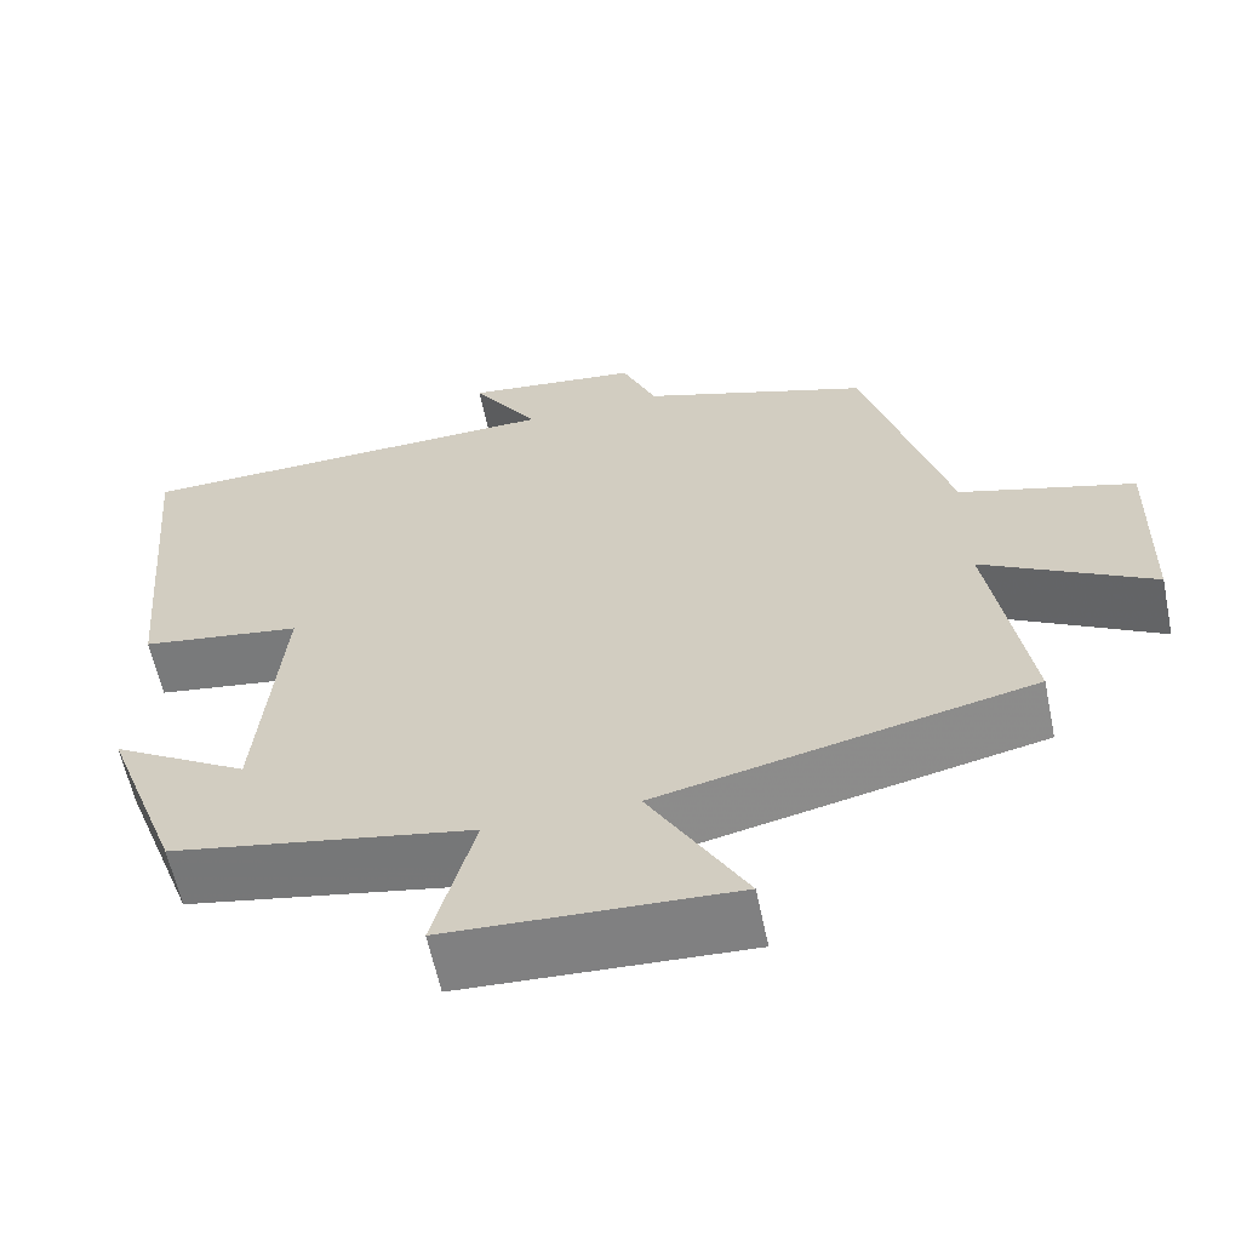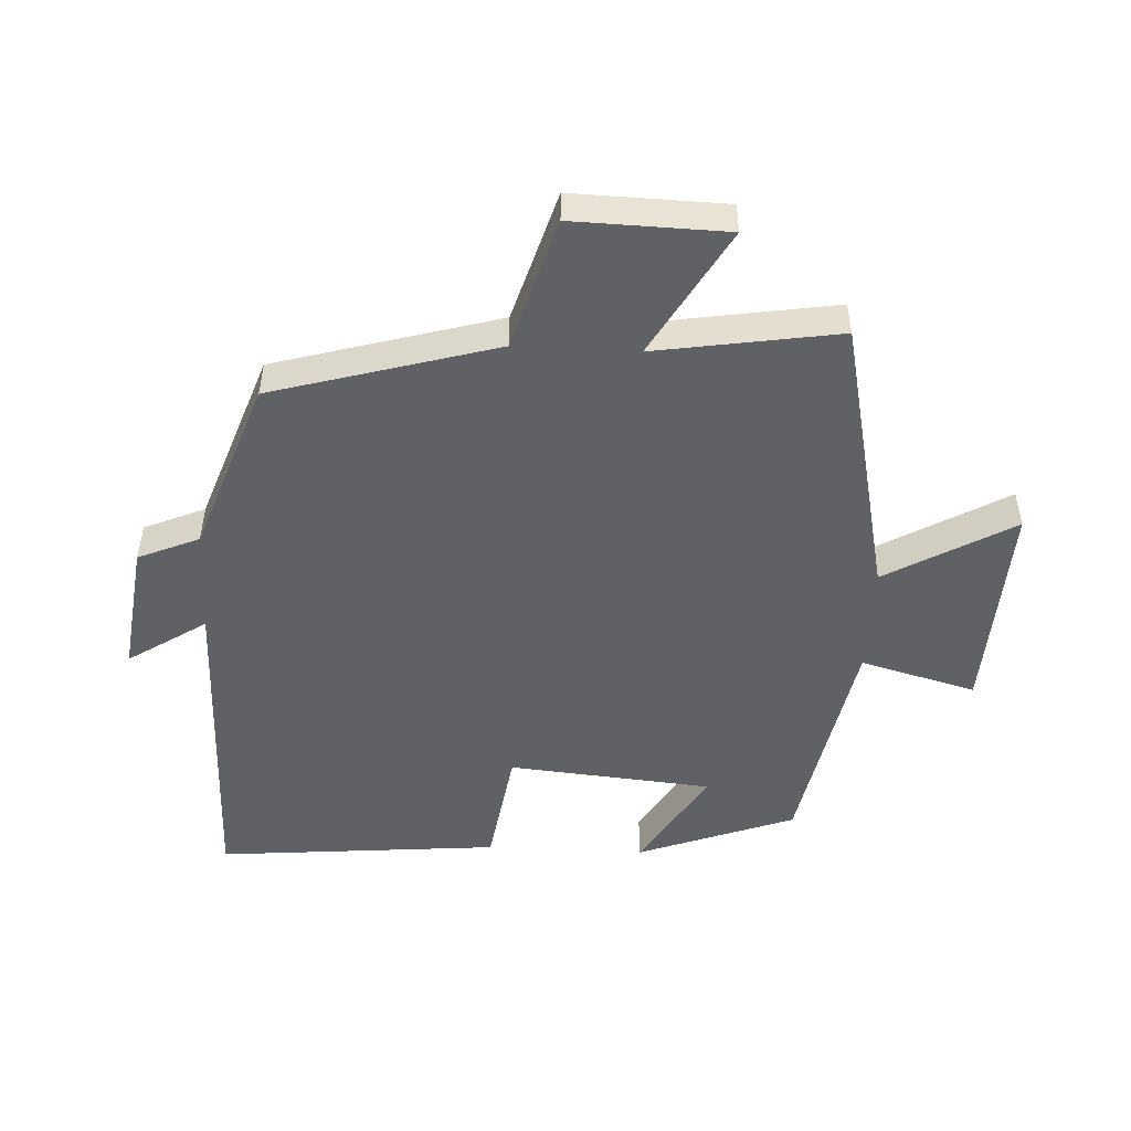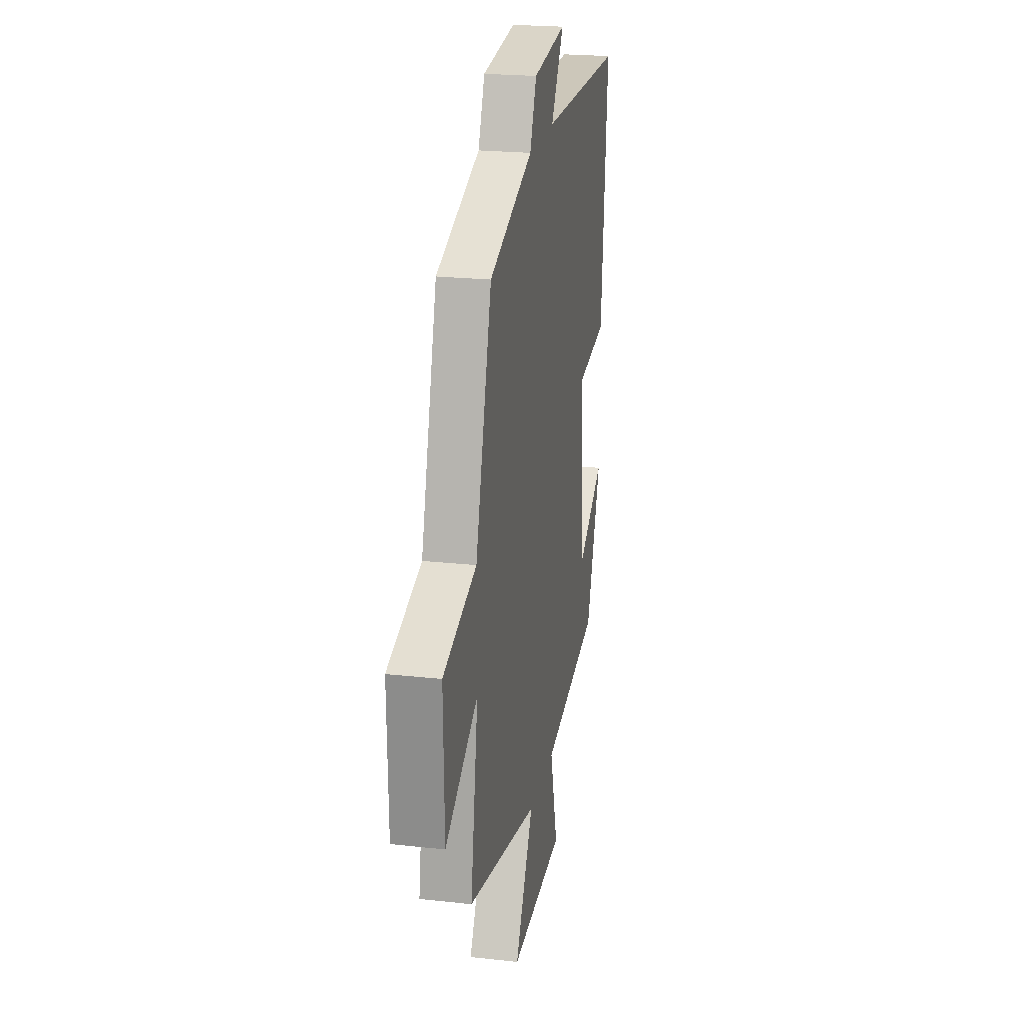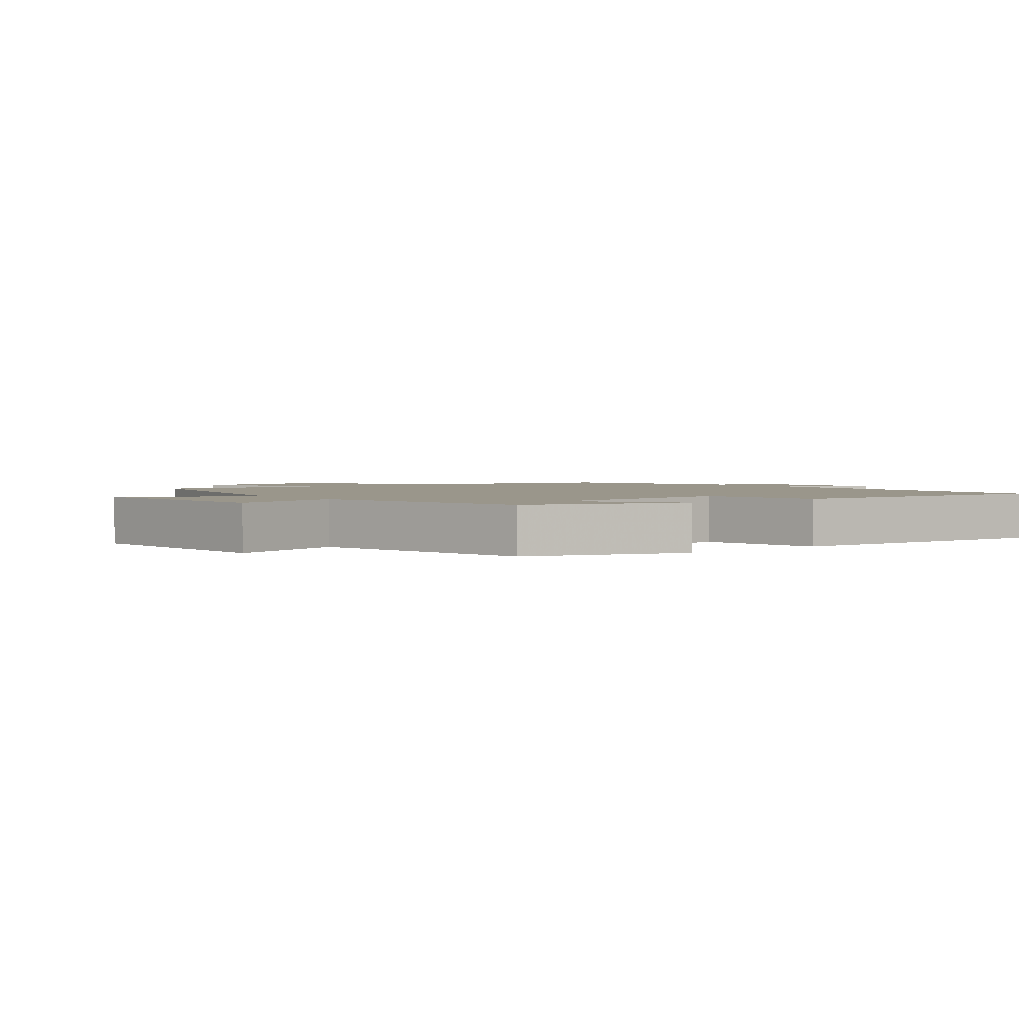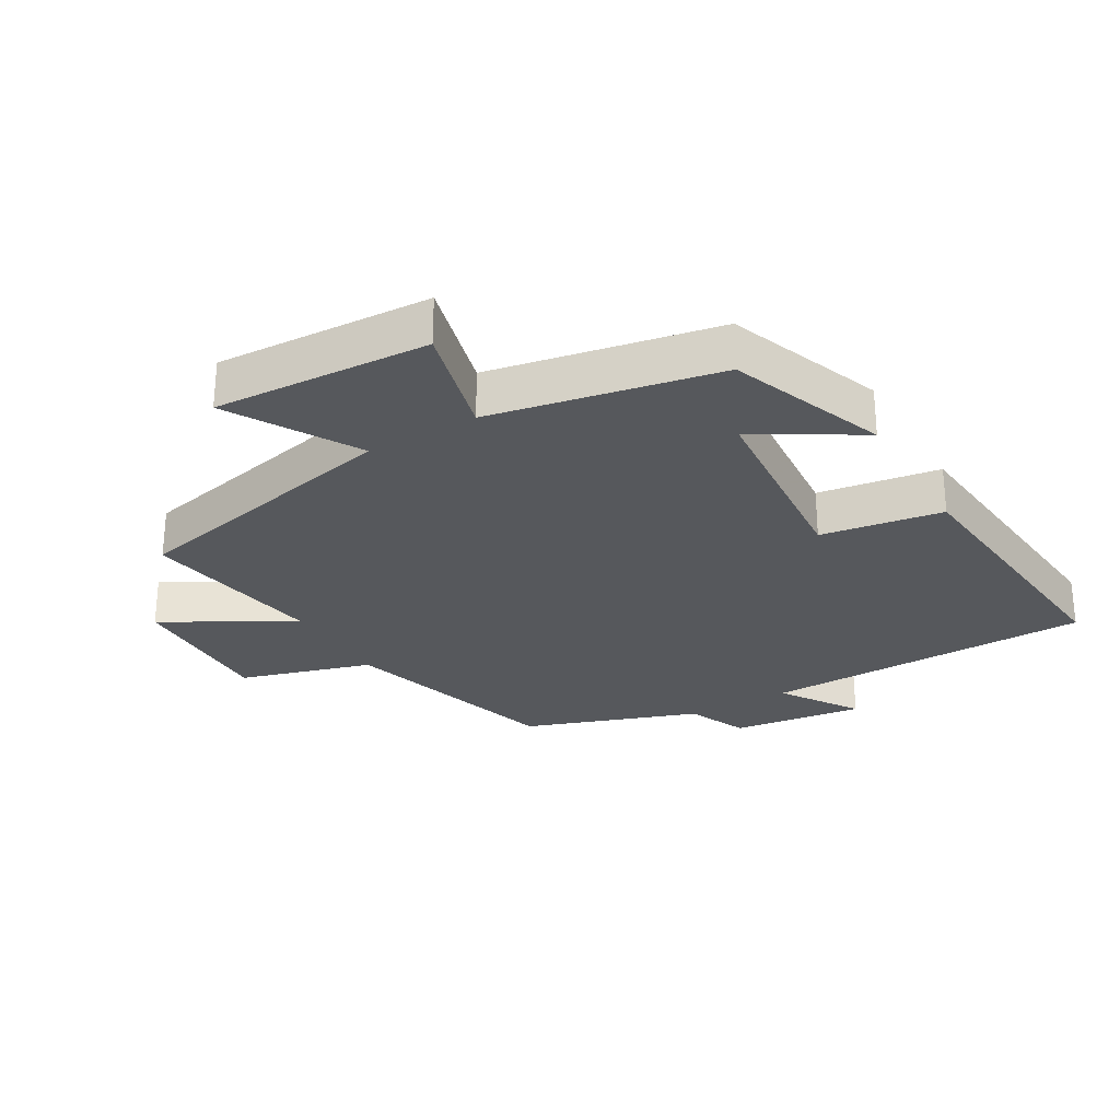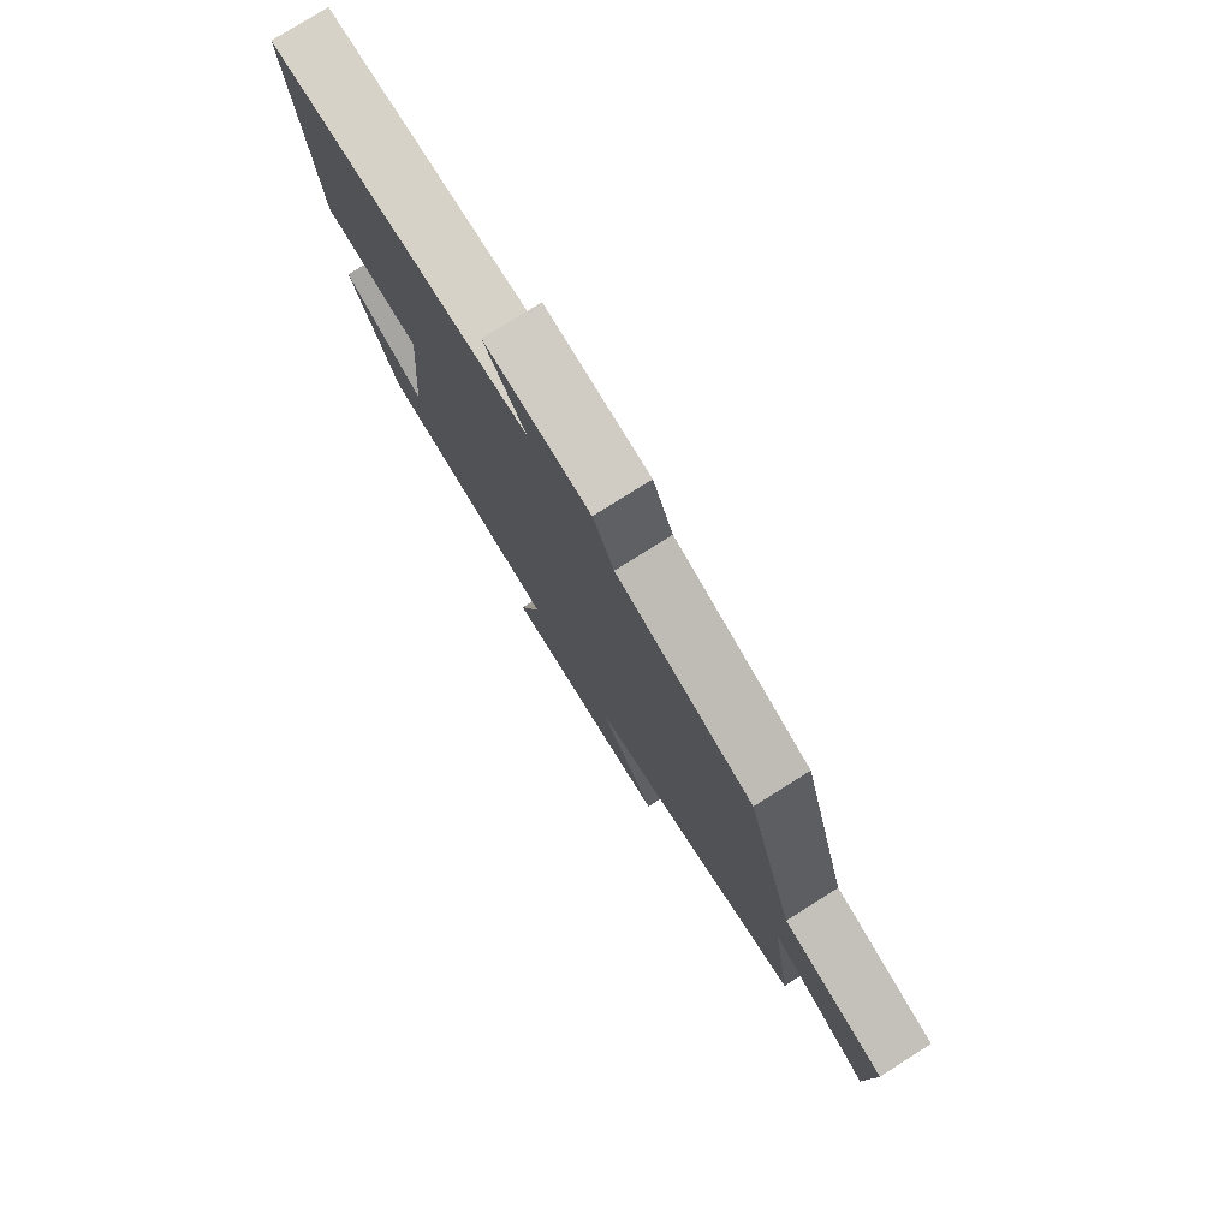
<metadata>
{"format":"obj","ext":"obj","renderer":"f3d","projection":"perspective","resolution":1024,"background":"white","views":[{"elev":-61.2,"azim":11.8,"up":"+Z"},{"elev":-49.8,"azim":87.1,"up":"+Y"},{"elev":22.3,"azim":100.9,"up":"+Z"},{"elev":2.3,"azim":-129.3,"up":"+Y"},{"elev":-27.8,"azim":-149.6,"up":"+Y"},{"elev":78.5,"azim":57.8,"up":"+Z"}]}
</metadata>
<code>
v -0.41 0.07 -0.432
v -0.5 0.07 -0.19
v -0.341 0.07 -0.287
v -0.313 0.07 0.027
v -0.5 0.07 0.056
v -0.539 0.07 0.491
v -0.031 0.07 0.5
v -0.109 0.07 0.62
v 0.095 0.07 0.594
v 0.135 0.07 0.5
v 0.402 0.07 0.405
v 0.5 0.07 0.061
v 0.703 0.07 0
v 0.697 0.07 -0.236
v 0.5 0.07 -0.123
v 0.545 0.07 -0.405
v 0.112 0.07 -0.5
v 0.224 0.07 -0.696
v -0.108 0.07 -0.678
v -0.06 0.07 -0.5
v -0.41 0 -0.432
v -0.5 0 -0.19
v -0.341 0 -0.287
v -0.313 0 0.027
v -0.5 0 0.056
v -0.539 0 0.491
v -0.031 0 0.5
v -0.109 0 0.62
v 0.095 0 0.594
v 0.135 0 0.5
v 0.402 0 0.405
v 0.5 0 0.061
v 0.703 0 0
v 0.697 0 -0.236
v 0.5 0 -0.123
v 0.545 0 -0.405
v 0.112 0 -0.5
v 0.224 0 -0.696
v -0.108 0 -0.678
v -0.06 0 -0.5
f 17 18 19 20
f 17 20 1
f 16 17 1
f 15 16 1
f 12 13 14 15
f 12 15 1
f 11 12 1
f 10 11 1
f 7 8 9 10
f 6 7 10
f 5 6 10
f 4 5 10
f 3 4 10
f 3 10 1
f 1 2 3
f 40 39 38 37
f 21 40 37
f 21 37 36
f 21 36 35
f 35 34 33 32
f 21 35 32
f 21 32 31
f 21 31 30
f 30 29 28 27
f 30 27 26
f 30 26 25
f 30 25 24
f 30 24 23
f 21 30 23
f 23 22 21
f 1 21 22 2
f 2 22 23 3
f 3 23 24 4
f 4 24 25 5
f 5 25 26 6
f 6 26 27 7
f 7 27 28 8
f 8 28 29 9
f 9 29 30 10
f 10 30 31 11
f 11 31 32 12
f 12 32 33 13
f 13 33 34 14
f 14 34 35 15
f 15 35 36 16
f 16 36 37 17
f 17 37 38 18
f 18 38 39 19
f 19 39 40 20
f 20 40 21 1

</code>
